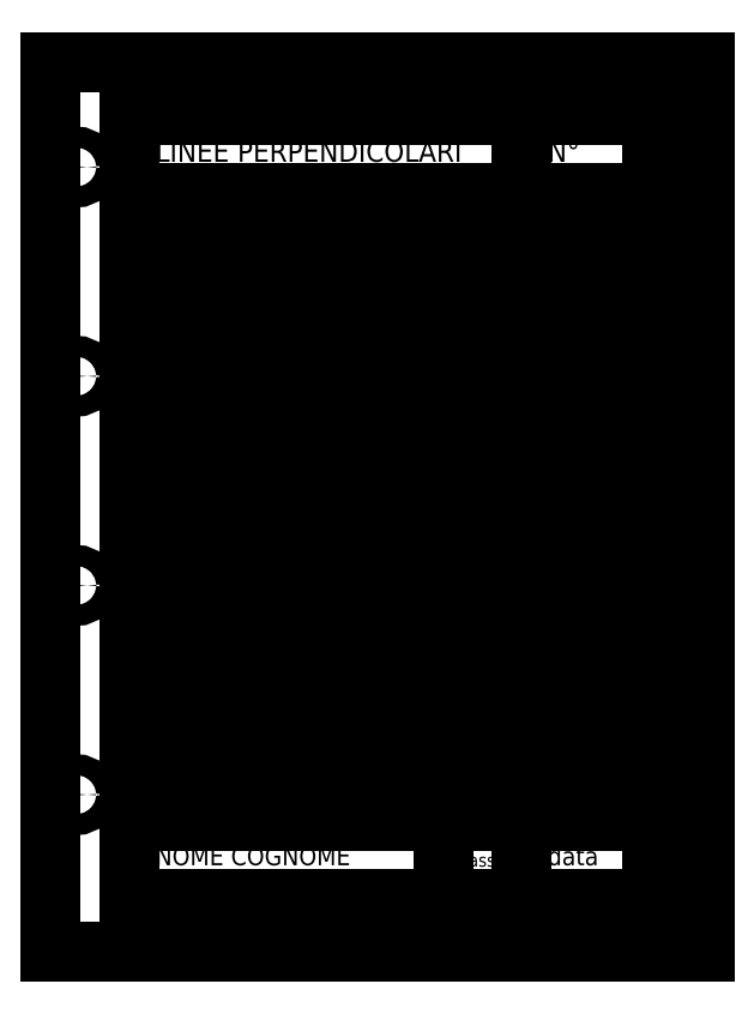
<metadata>
{"format":"dxf","ext":"dxf","renderer":"ezdxf+matplotlib","layout":"modelspace","background":"white","min_lineweight":24,"dpi":150}
</metadata>
<code>
0
SECTION
2
ENTITIES
0
LINE
8
quadretti
10
0
20
290
11
200
21
290
0
LINE
8
quadretti
10
0
20
280
11
200
21
280
0
LINE
8
quadretti
10
0
20
270
11
200
21
270
0
LINE
8
quadretti
10
0
20
260
11
200
21
260
0
LINE
8
quadretti
10
0
20
250
11
200
21
250
0
LINE
8
quadretti
10
0
20
240
11
200
21
240
0
LINE
8
quadretti
10
0
20
230
11
200
21
230
0
LINE
8
quadretti
10
0
20
220
11
200
21
220
0
LINE
8
quadretti
10
0
20
210
11
200
21
210
0
LINE
8
quadretti
10
0
20
200
11
200
21
200
0
LINE
8
quadretti
10
0
20
190
11
200
21
190
0
LINE
8
quadretti
10
0
20
180
11
200
21
180
0
LINE
8
quadretti
10
0
20
170
11
200
21
170
0
LINE
8
quadretti
10
0
20
160
11
200
21
160
0
LINE
8
quadretti
10
0
20
150
11
200
21
150
0
LINE
8
quadretti
10
0
20
140
11
200
21
140
0
LINE
8
quadretti
10
0
20
130
11
200
21
130
0
LINE
8
quadretti
10
0
20
120
11
200
21
120
0
LINE
8
quadretti
10
0
20
110
11
200
21
110
0
LINE
8
quadretti
10
0
20
100
11
200
21
100
0
LINE
8
quadretti
10
0
20
90
11
200
21
90
0
LINE
8
quadretti
10
0
20
80
11
200
21
80
0
LINE
8
quadretti
10
0
20
70
11
200
21
70
0
LINE
8
quadretti
10
0
20
60
11
200
21
60
0
LINE
8
quadretti
10
0
20
50
11
200
21
50
0
LINE
8
quadretti
10
0
20
40
11
200
21
40
0
LINE
8
quadretti
10
0
20
30
11
200
21
30
0
LINE
8
quadretti
10
0
20
20
11
200
21
20
0
LINE
8
quadretti
10
0
20
10
11
200
21
10
0
LINE
8
quadretti2
10
10
20
300
11
10
21
0
0
LINE
8
quadretti2
10
20
20
300
11
20
21
0
0
LINE
8
quadretti2
10
30
20
300
11
30
21
0
0
LINE
8
quadretti2
10
40
20
300
11
40
21
0
0
LINE
8
quadretti2
10
50
20
300
11
50
21
0
0
LINE
8
quadretti2
10
60
20
300
11
60
21
0
0
LINE
8
quadretti2
10
70
20
300
11
70
21
0
0
LINE
8
quadretti2
10
80
20
300
11
80
21
0
0
LINE
8
quadretti2
10
90
20
300
11
90
21
0
0
LINE
8
quadretti2
10
100
20
300
11
100
21
0
0
LINE
8
quadretti2
10
110
20
300
11
110
21
0
0
LINE
8
quadretti2
10
120
20
300
11
120
21
0
0
LINE
8
quadretti2
10
130
20
300
11
130
21
0
0
LINE
8
quadretti2
10
140
20
300
11
140
21
0
0
LINE
8
quadretti2
10
150
20
300
11
150
21
0
0
LINE
8
quadretti2
10
160
20
300
11
160
21
0
0
LINE
8
quadretti2
10
170
20
300
11
170
21
0
0
LINE
8
quadretti2
10
180
20
300
11
180
21
0
0
LINE
8
quadretti2
10
190
20
300
11
190
21
0
0
LINE
8
squadratura
10
0
20
270
11
200
21
270
0
LINE
8
squadratura
10
0
20
30
11
200
21
30
0
LINE
8
squadratura
10
150
20
30
11
150
21
0
0
LINE
8
squadratura
10
120
20
30
11
120
21
0
0
LINE
8
squadratura
10
0
20
0
11
0
21
300
0
LINE
8
squadratura
10
0
20
300
11
200
21
300
0
LINE
8
squadratura
10
200
20
300
11
200
21
0
0
LINE
8
squadratura
10
200
20
0
11
0
21
0
0
LINE
8
foglio
10
-30
20
320
11
220
21
320
0
LINE
8
foglio
10
220
20
320
11
220
21
-20
0
LINE
8
foglio
10
220
20
-20
11
-30
21
-20
0
LINE
8
foglio
10
-30
20
-20
11
-30
21
320
0
CIRCLE
8
foglio
10
-20
20
280
40
3.955
0
CIRCLE
8
foglio
10
-20
20
200
40
3.955
0
CIRCLE
8
foglio
10
-20
20
120
40
3.955
0
CIRCLE
8
foglio
10
-20
20
40
40
3.955
0
MTEXT
8
testo
10
10
20
20
30
0
40
7
41
83.25
71
    1
72
    1
1
NOME COGNOME
7
simplex
210
0
220
0
230
1
50
0
73
    2
44
1
0
MTEXT
8
testo
10
160
20
20
30
0
40
7
41
21.67
71
    1
72
    1
1
data
7
simplex
210
0
220
0
230
1
50
0
73
    2
44
1
0
MTEXT
8
testo
10
124.6
20
17.47
30
0
40
5
41
22.14
71
    1
72
    1
1
classe
7
simplex
210
0
220
0
230
1
50
0
73
    2
44
1
0
LINE
8
squadratura
10
150
20
300
11
150
21
270
0
LINE
8
testo
10
20
20
270
11
20
21
30
0
LINE
8
testo
10
40
20
270
11
40
21
30
0
LINE
8
testo
10
60
20
270
11
60
21
30
0
LINE
8
testo
10
80
20
270
11
80
21
30
0
LINE
8
testo
10
100
20
270
11
100
21
30
0
LINE
8
testo
10
120
20
270
11
120
21
30
0
LINE
8
testo
10
140
20
270
11
140
21
30
0
LINE
8
testo
10
160
20
270
11
160
21
30
0
LINE
8
testo
10
180
20
270
11
180
21
30
0
LINE
8
testo
10
200
20
270
11
200
21
30
0
MTEXT
8
testo
10
160
20
290
30
0
40
8
41
9.778
71
    1
72
    1
1
N%%D
7
standard
210
0
220
0
230
1
50
0
73
    2
44
1
0
MTEXT
8
testo
10
10
20
290
30
0
40
8
41
119.8
71
    1
72
    1
1
LINEE PERPENDICOLARI
7
standard
210
0
220
0
230
1
50
0
73
    2
44
1
0
LINE
8
testo
10
0
20
250
11
200
21
250
0
LINE
8
testo
10
0
20
230
11
200
21
230
0
LINE
8
testo
10
0
20
210
11
200
21
210
0
LINE
8
testo
10
0
20
190
11
200
21
190
0
LINE
8
testo
10
0
20
170
11
200
21
170
0
LINE
8
testo
10
0
20
150
11
200
21
150
0
LINE
8
testo
10
0
20
130
11
200
21
130
0
LINE
8
testo
10
0
20
110
11
200
21
110
0
LINE
8
testo
10
0
20
90
11
200
21
90
0
LINE
8
testo
10
0
20
70
11
200
21
70
0
LINE
8
testo
10
0
20
50
11
200
21
50
0
ENDSEC
0
EOF

</code>
